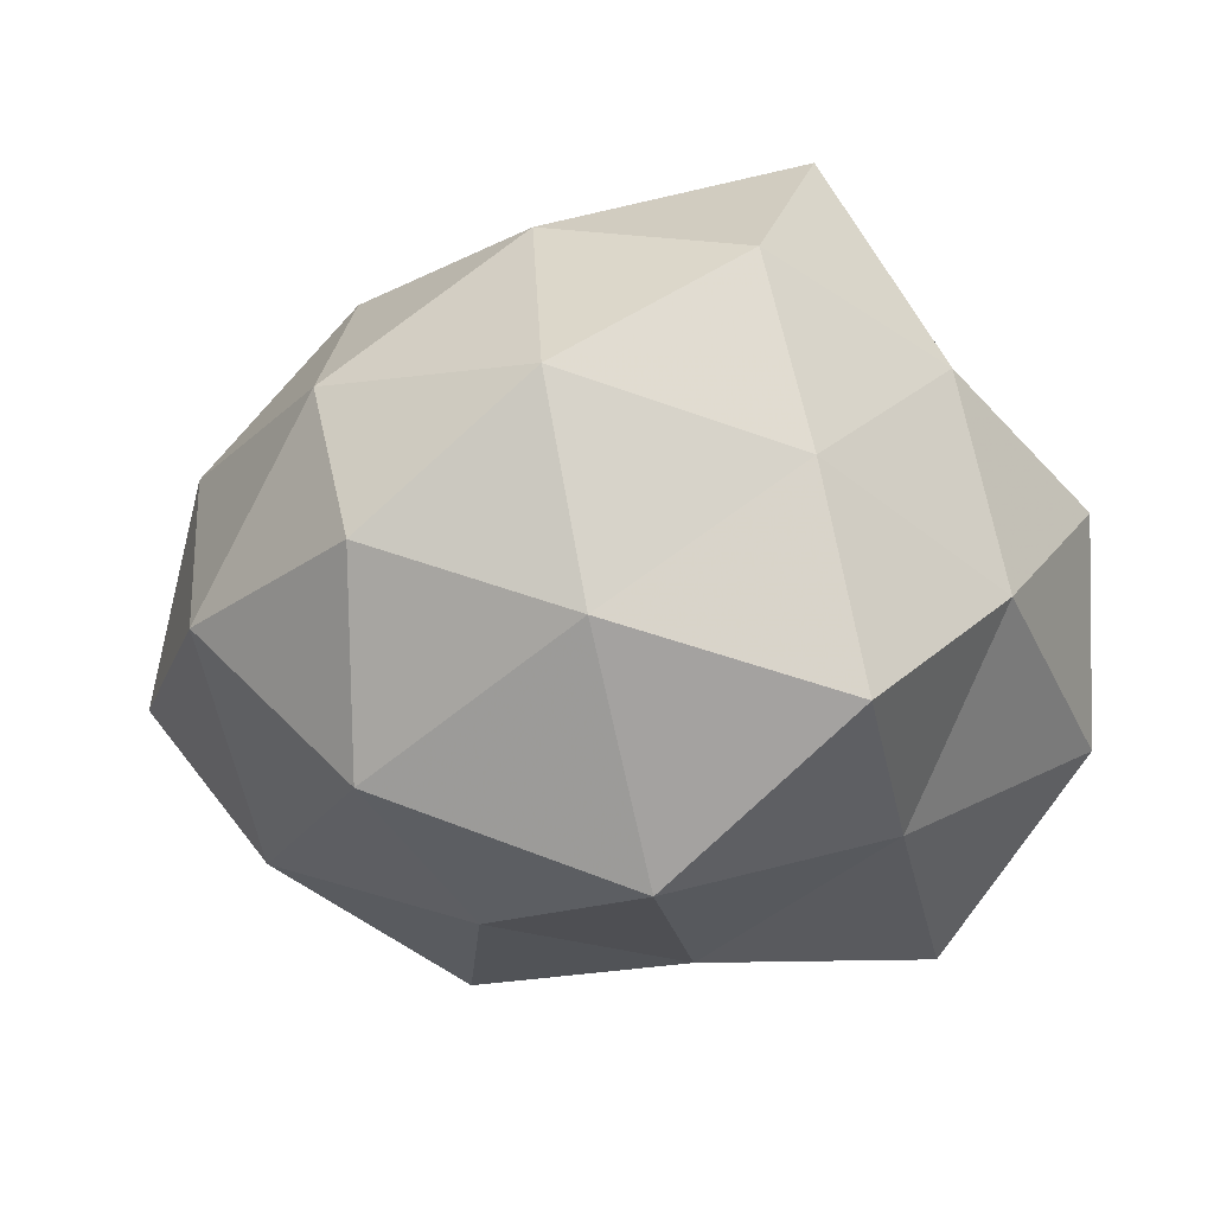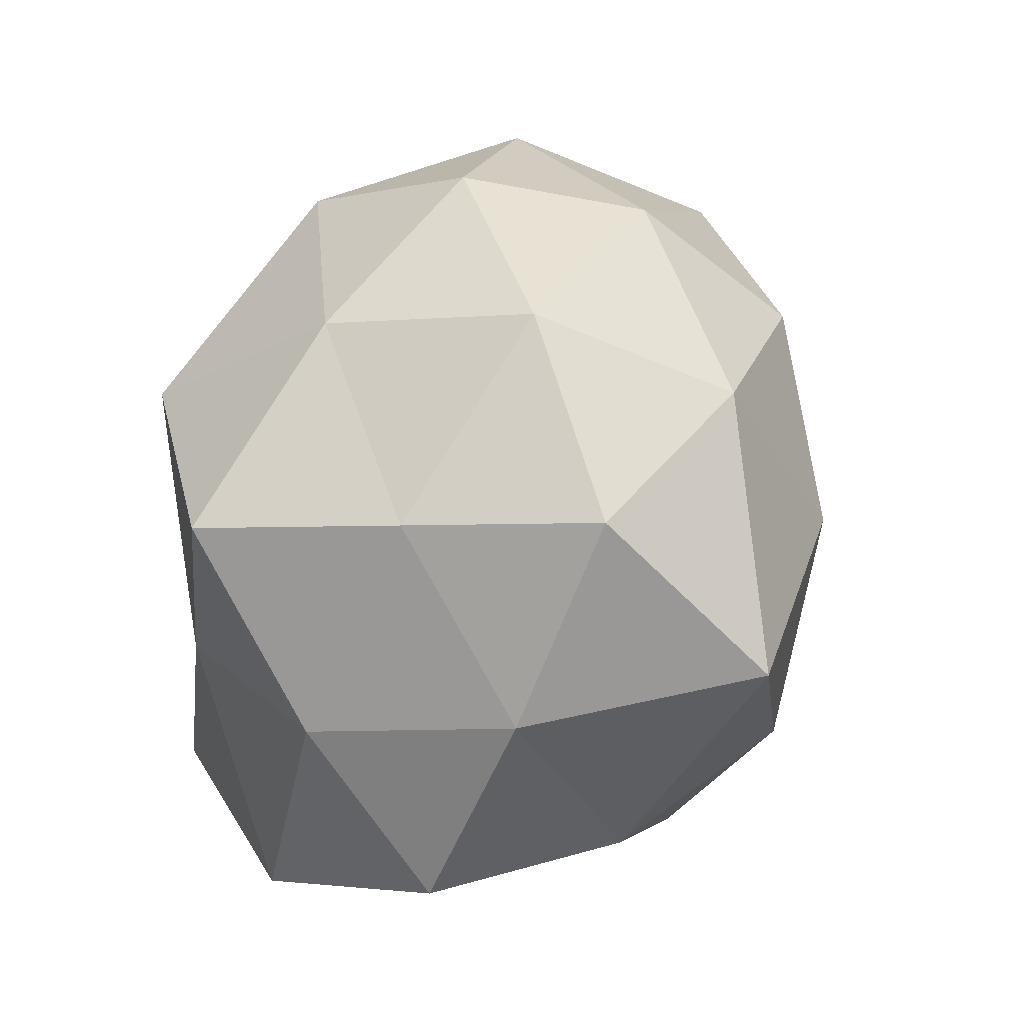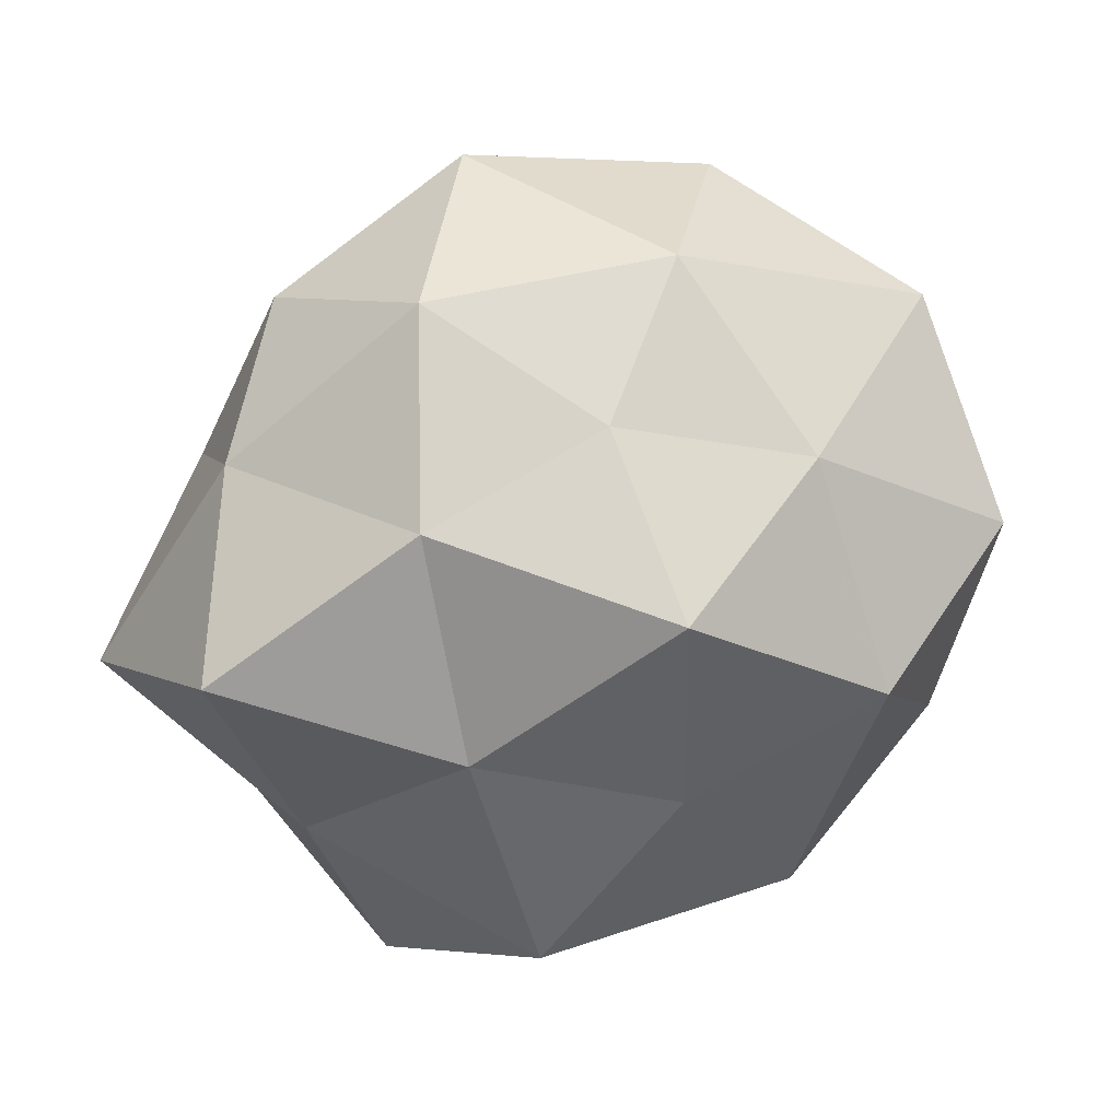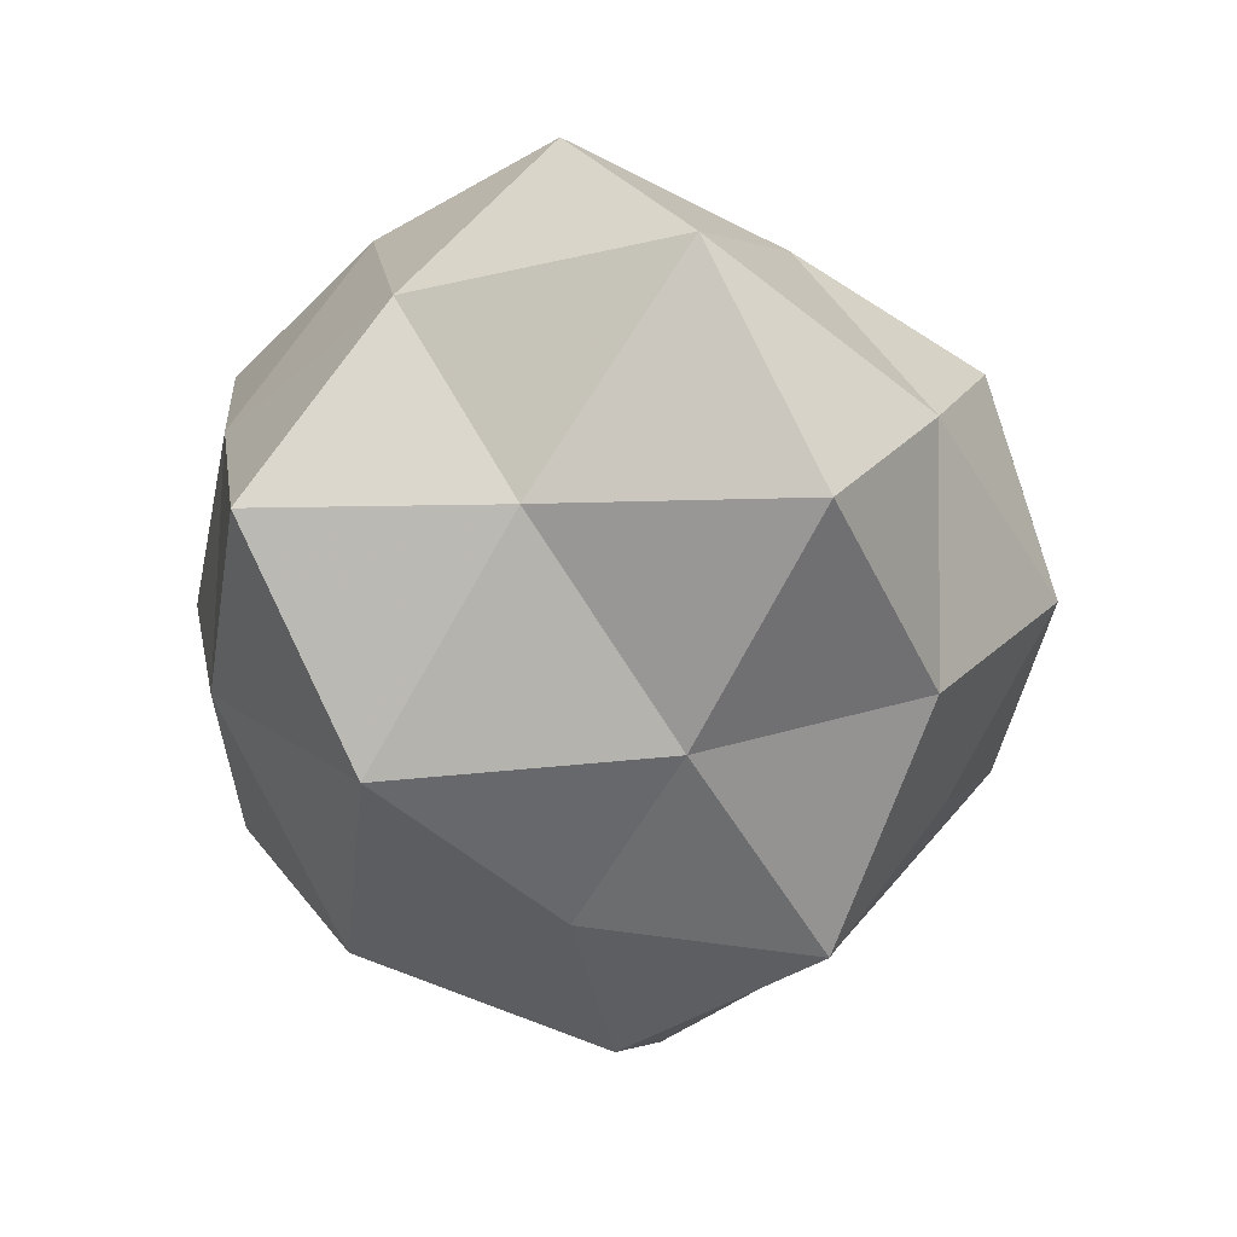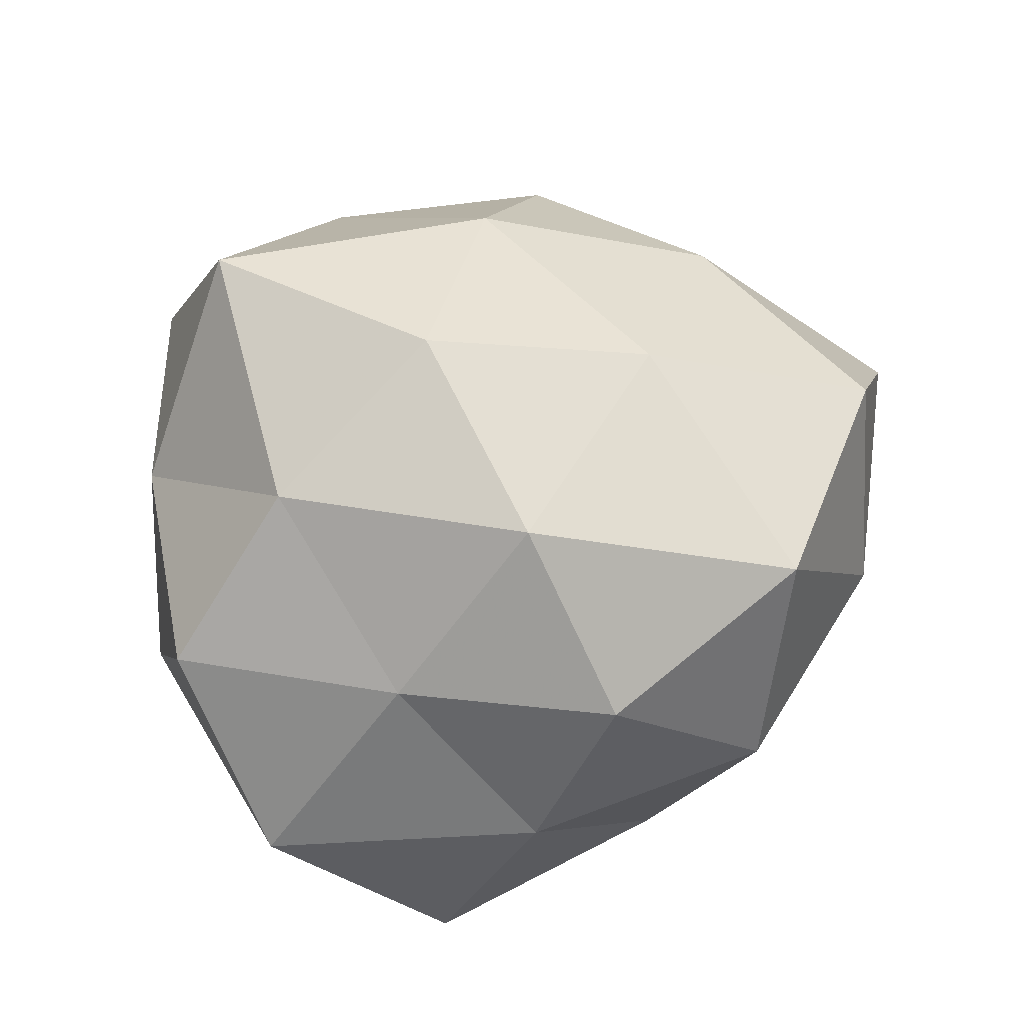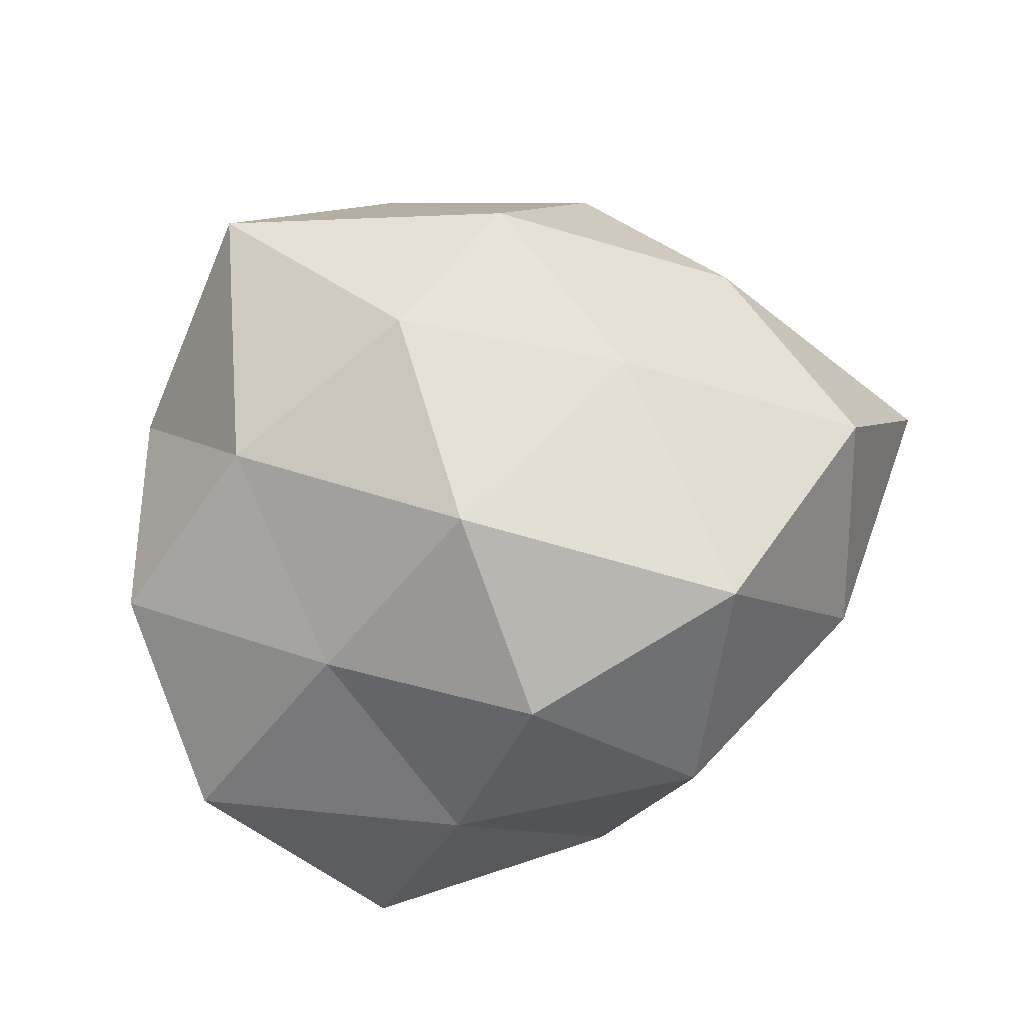
<metadata>
{"format":"obj","ext":"obj","renderer":"f3d","projection":"perspective","resolution":1024,"background":"white","views":[{"elev":-21.7,"azim":-156.3,"up":"+Z"},{"elev":44.6,"azim":-71.9,"up":"+Y"},{"elev":-48.1,"azim":28.8,"up":"+Z"},{"elev":-58.1,"azim":-71.0,"up":"+Z"},{"elev":39.2,"azim":-29.7,"up":"+Z"},{"elev":37.6,"azim":-17.8,"up":"+Z"}]}
</metadata>
<code>
v 0.01049 -0.02068 0.0376
v -0.01475 0.04262 -0.01872
v 0.03968 -0.02941 0.02688
v -0.01128 -0.04942 0.007863
v -0.0275 -0.03294 -0.03852
v 0.003515 0.01007 0.04354
v 0.04391 -0.01349 -0.01717
v 0.003502 -0.03595 -0.03122
v 0.01521 0.03682 -0.0318
v -0.03919 -0.01307 0.02863
v -0.01662 -0.01082 0.04325
v -0.01613 -0.03569 0.02957
v 0.01513 -0.04923 0.02047
v 0.02201 0.02771 0.03212
v 0.01816 0.04393 0.01324
v -0.04033 0.02824 -0.02709
v 0.03958 0.01327 -0.03101
v 0.02564 -0.03156 -0.02013
v -0.004896 -0.009986 -0.04202
v 0.05852 -0.00941 0.01045
v 0.03748 -0.03609 0.0001075
v -0.03326 -0.03272 0.008108
v 0.03342 0.001322 0.03279
v -0.01962 -0.04405 -0.014
v -0.005305 0.03703 0.0317
v -0.04983 -0.02666 -0.01678
v -0.01361 0.02293 -0.04354
v -0.01219 0.04903 0.007763
v -0.04638 0.01327 0.01663
v -0.03244 0.03724 0.02314
v -0.03373 -0.001736 -0.03239
v -0.05477 -0.01283 0.007841
v 0.01358 0.009397 -0.04018
v 0.04492 0.02441 0.01482
v 0.009873 0.04993 -0.008894
v 0.01074 -0.05018 -0.008741
v 0.03674 0.03734 -0.01032
v 0.02713 -0.01595 -0.04015
v 0.05735 0.01334 -0.009351
v -0.05022 0.007402 -0.009493
v -0.037 0.03366 -0.0009437
v -0.03223 0.01744 0.04424
f 11 1 6
f 12 1 11
f 12 11 10
f 13 3 1
f 13 1 12
f 4 13 12
f 8 5 19
f 13 21 3
f 21 18 7
f 3 21 20
f 21 7 20
f 4 12 22
f 12 10 22
f 1 3 23
f 1 23 6
f 6 23 14
f 20 23 3
f 24 5 8
f 4 22 24
f 14 25 6
f 15 25 14
f 24 26 5
f 22 26 24
f 9 27 2
f 2 27 16
f 28 25 15
f 28 30 25
f 31 19 5
f 5 26 31
f 16 27 31
f 27 19 31
f 22 10 32
f 22 32 26
f 32 10 29
f 9 17 33
f 9 33 27
f 27 33 19
f 15 14 34
f 34 14 23
f 34 23 20
f 35 9 2
f 35 2 28
f 35 28 15
f 4 36 13
f 36 8 18
f 36 21 13
f 36 18 21
f 4 24 36
f 24 8 36
f 37 17 9
f 15 34 37
f 35 37 9
f 35 15 37
f 17 7 38
f 38 7 18
f 18 8 38
f 8 19 38
f 33 17 38
f 38 19 33
f 17 39 7
f 20 7 39
f 39 34 20
f 37 39 17
f 37 34 39
f 31 40 16
f 26 40 31
f 26 32 40
f 29 40 32
f 2 16 41
f 2 41 28
f 28 41 30
f 30 41 29
f 41 16 40
f 41 40 29
f 6 42 11
f 10 11 42
f 25 42 6
f 10 42 29
f 25 30 42
f 29 42 30

</code>
